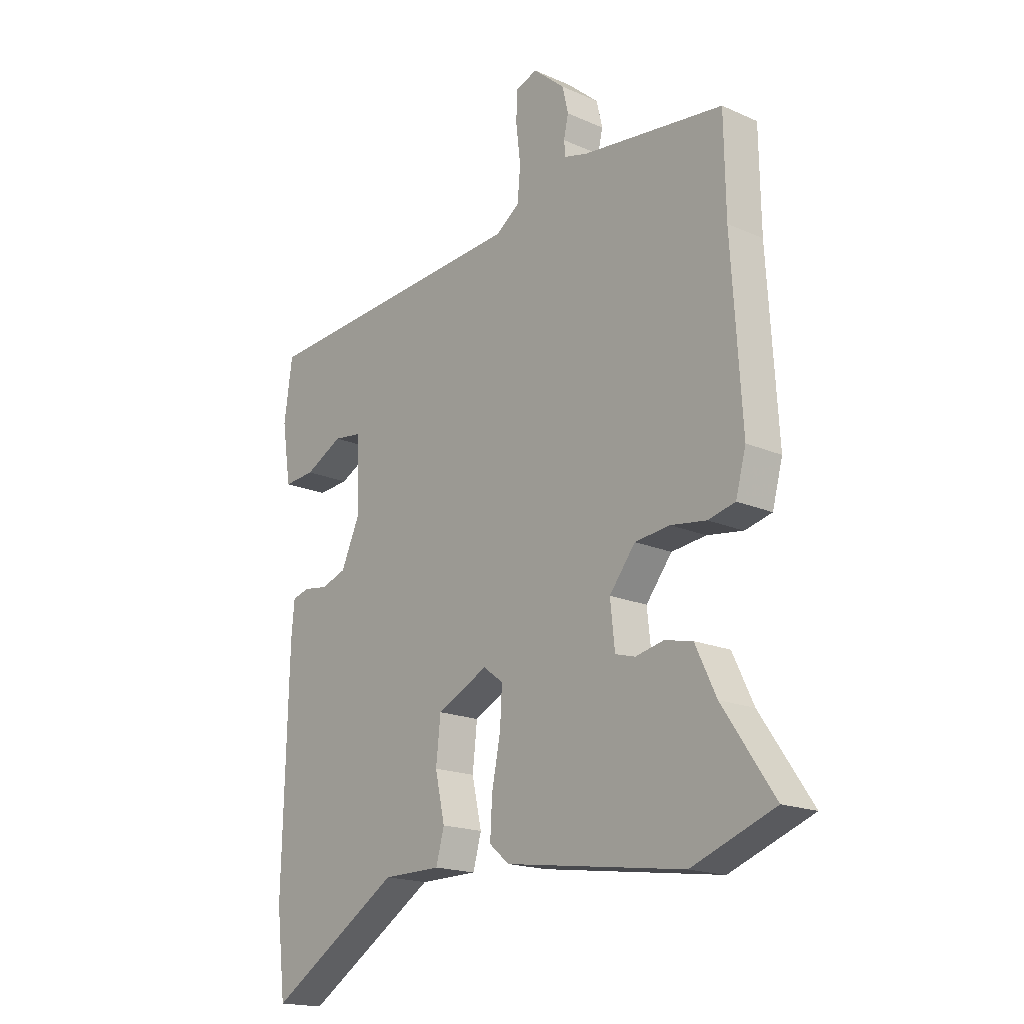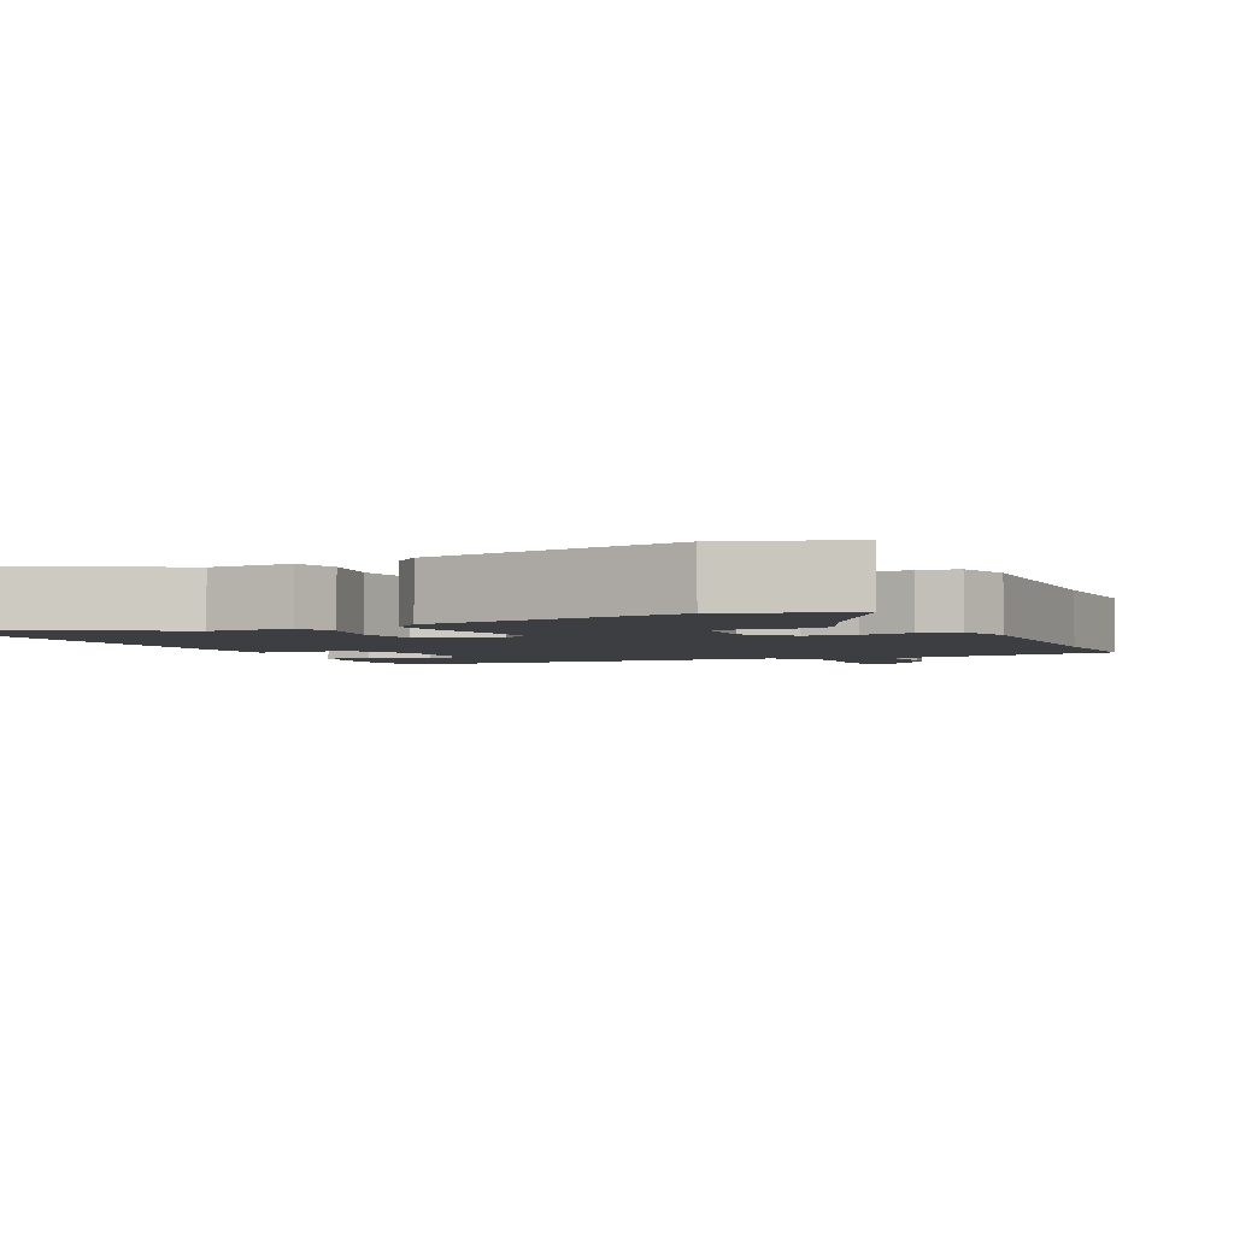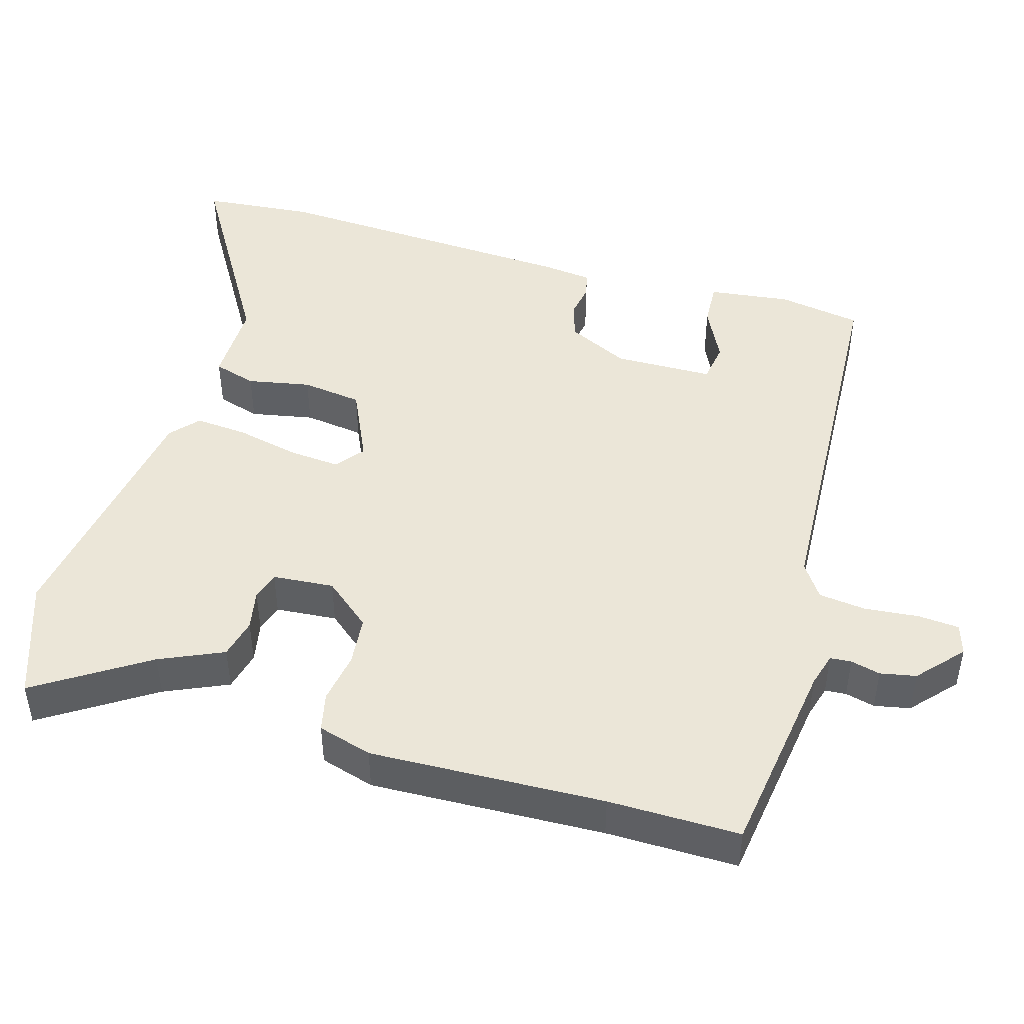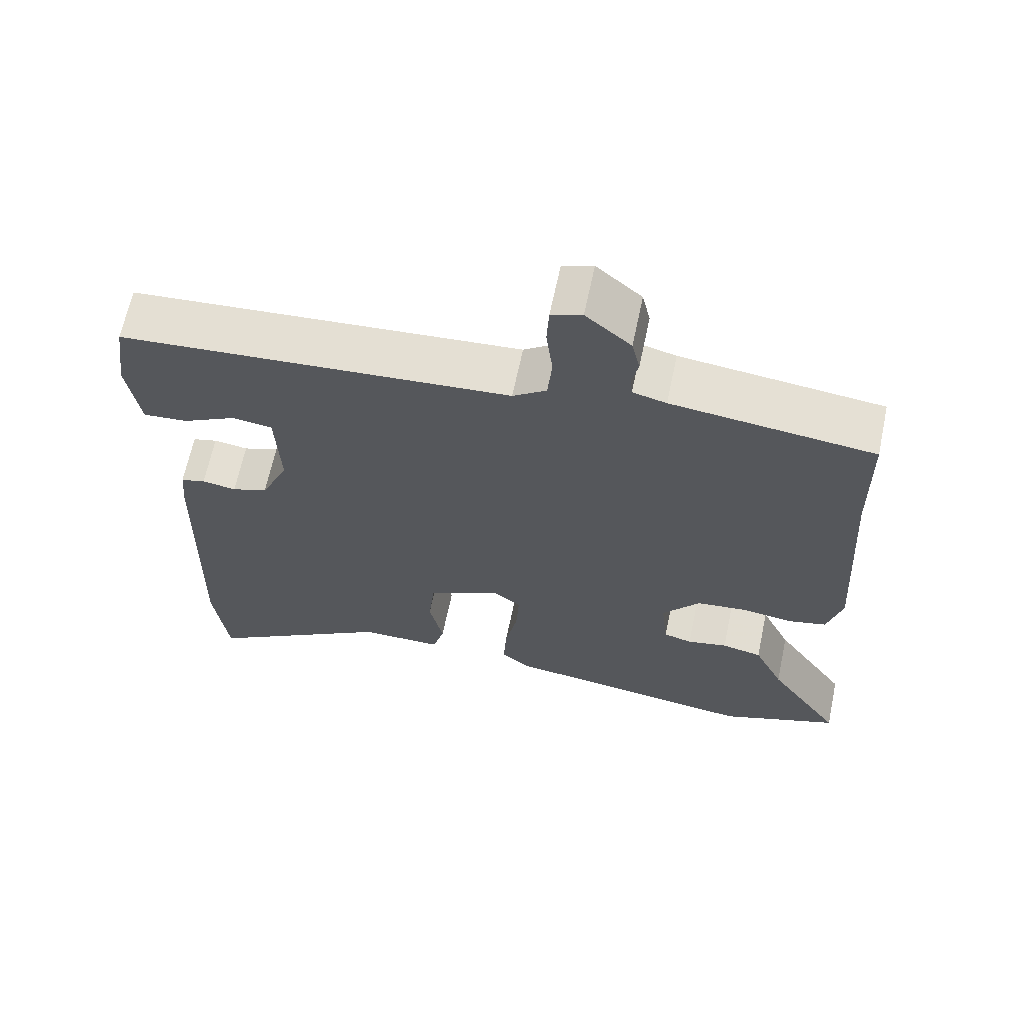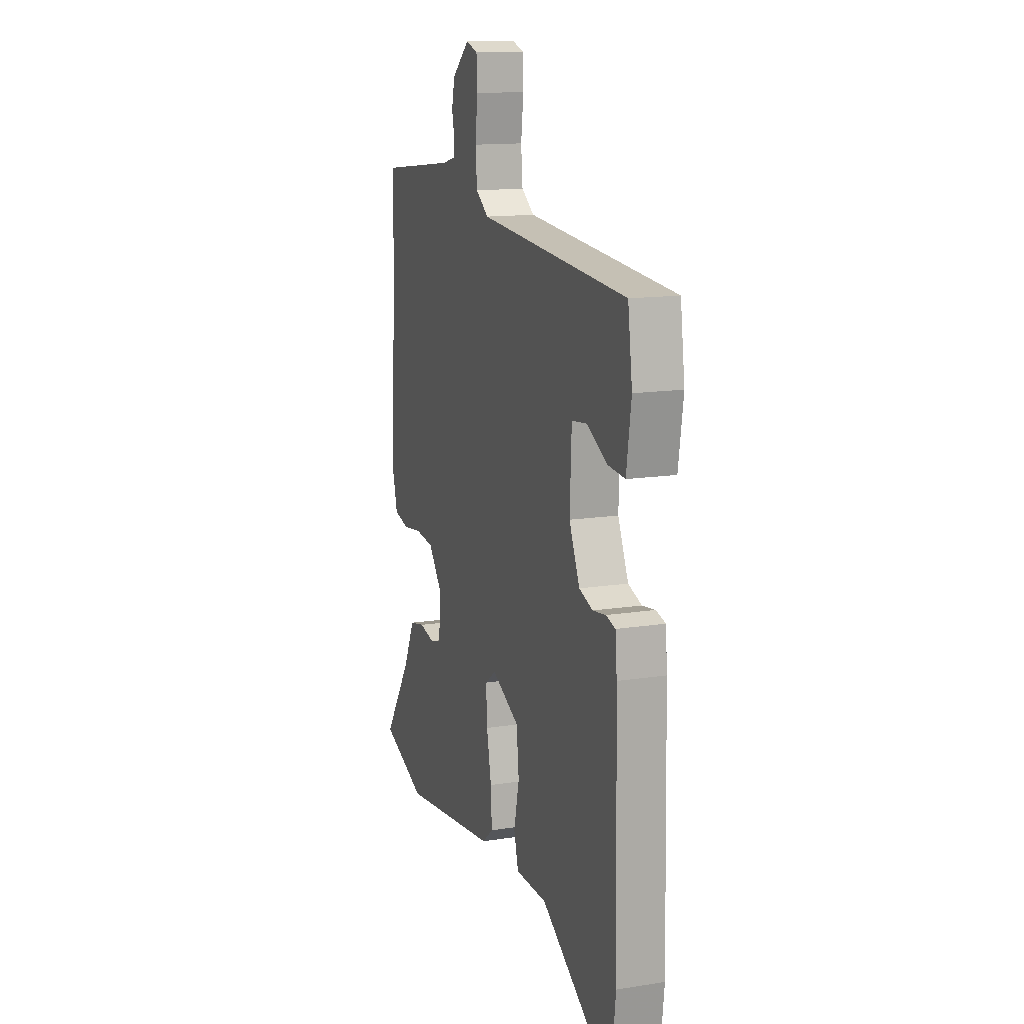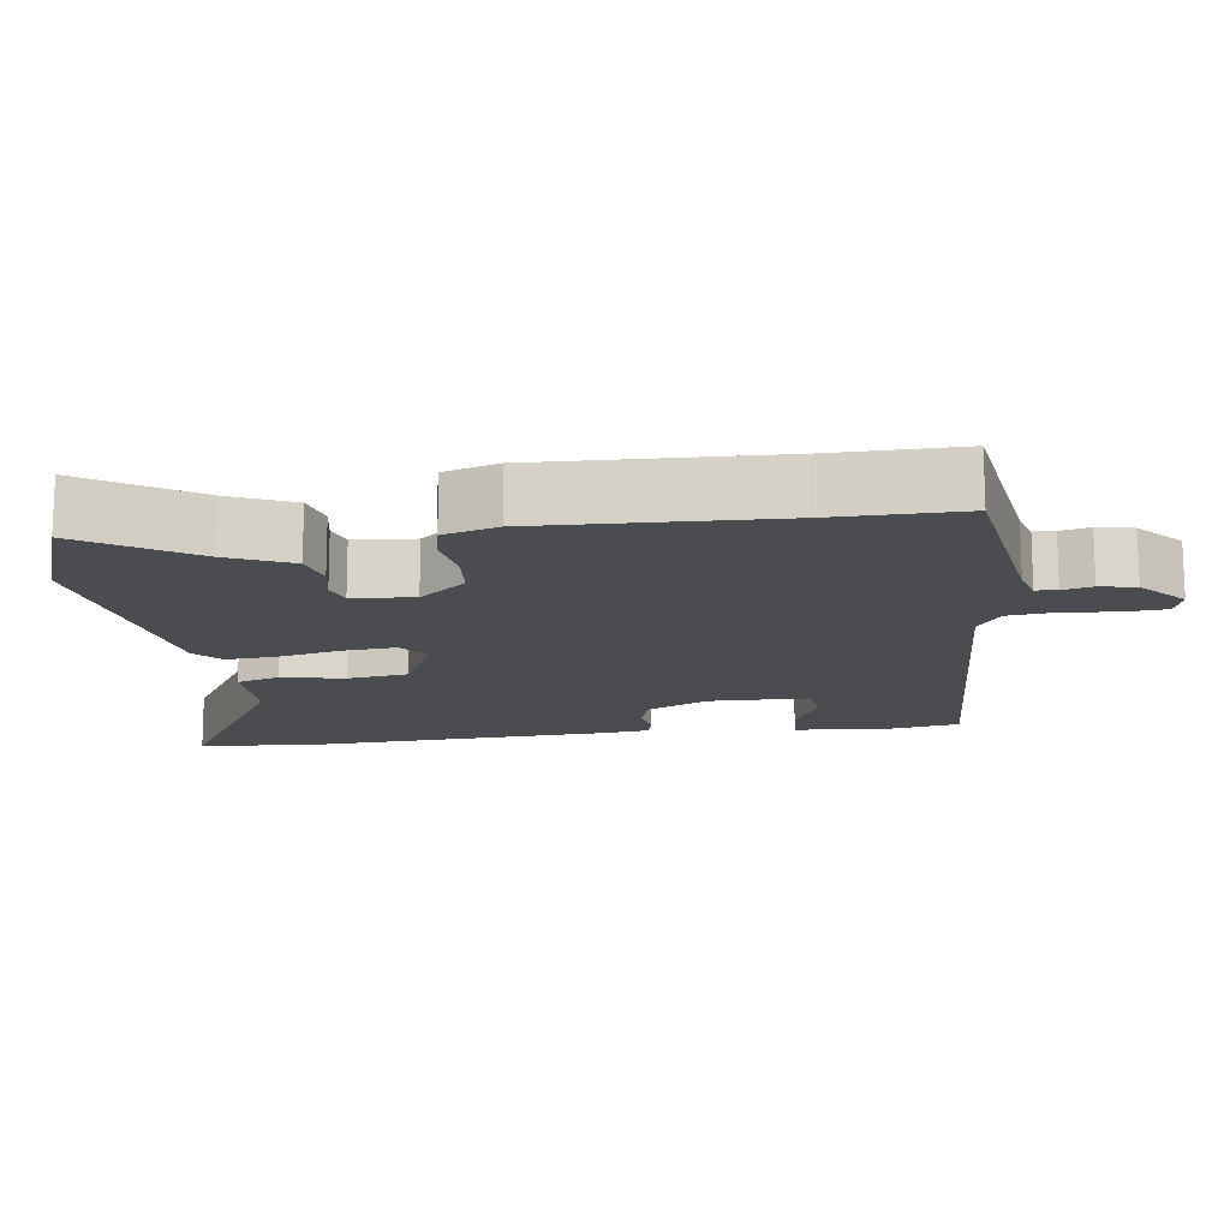
<metadata>
{"format":"obj","ext":"obj","renderer":"f3d","projection":"perspective","resolution":1024,"background":"white","views":[{"elev":-17.8,"azim":-130.8,"up":"+Z"},{"elev":-3.2,"azim":-152.9,"up":"+Y"},{"elev":46.4,"azim":-72.3,"up":"+Y"},{"elev":65.2,"azim":-168.1,"up":"+Z"},{"elev":14.0,"azim":70.7,"up":"+Z"},{"elev":-14.8,"azim":-80.8,"up":"+Y"}]}
</metadata>
<code>
v -0.503 0.07 0.325
v -0.5 0.07 0.505
v -0.224 0.07 0.537
v -0.178 0.07 0.549
v -0.175 0.07 0.578
v -0.184 0.07 0.619
v -0.173 0.07 0.668
v -0.111 0.07 0.721
v -0.069 0.07 0.707
v -0.066 0.07 0.65
v -0.075 0.07 0.576
v -0.069 0.07 0.511
v -0.023 0.07 0.478
v 0.514 0.07 0.437
v 0.53 0.07 0.322
v 0.513 0.07 0.21
v 0.452 0.07 0.215
v 0.378 0.07 0.254
v 0.323 0.07 0.247
v 0.317 0.07 0.111
v 0.355 0.07 0.026
v 0.404 0.07 0.009
v 0.451 0.07 0.016
v 0.485 0.07 0.007
v 0.491 0.07 -0.061
v 0.502 0.07 -0.487
v 0.484 0.07 -0.64
v 0.225 0.07 -0.476
v 0.111 0.07 -0.475
v 0.095 0.07 -0.416
v 0.114 0.07 -0.33
v 0.105 0.07 -0.247
v 0.005 0.07 -0.198
v -0.034 0.07 -0.227
v -0.03 0.07 -0.298
v -0.013 0.07 -0.384
v -0.009 0.07 -0.456
v -0.048 0.07 -0.489
v -0.399 0.07 -0.538
v -0.561 0.07 -0.477
v -0.46 0.07 -0.328
v -0.419 0.07 -0.242
v -0.364 0.07 -0.23
v -0.309 0.07 -0.242
v -0.27 0.07 -0.231
v -0.261 0.07 -0.147
v -0.312 0.07 -0.082
v -0.38 0.07 -0.074
v -0.45 0.07 -0.084
v -0.503 0.07 -0.071
v -0.523 0.07 0.004
v -0.503 0 0.325
v -0.5 0 0.505
v -0.224 0 0.537
v -0.178 0 0.549
v -0.175 0 0.578
v -0.184 0 0.619
v -0.173 0 0.668
v -0.111 0 0.721
v -0.069 0 0.707
v -0.066 0 0.65
v -0.075 0 0.576
v -0.069 0 0.511
v -0.023 0 0.478
v 0.514 0 0.437
v 0.53 0 0.322
v 0.513 0 0.21
v 0.452 0 0.215
v 0.378 0 0.254
v 0.323 0 0.247
v 0.317 0 0.111
v 0.355 0 0.026
v 0.404 0 0.009
v 0.451 0 0.016
v 0.485 0 0.007
v 0.491 0 -0.061
v 0.502 0 -0.487
v 0.484 0 -0.64
v 0.225 0 -0.476
v 0.111 0 -0.475
v 0.095 0 -0.416
v 0.114 0 -0.33
v 0.105 0 -0.247
v 0.005 0 -0.198
v -0.034 0 -0.227
v -0.03 0 -0.298
v -0.013 0 -0.384
v -0.009 0 -0.456
v -0.048 0 -0.489
v -0.399 0 -0.538
v -0.561 0 -0.477
v -0.46 0 -0.328
v -0.419 0 -0.242
v -0.364 0 -0.23
v -0.309 0 -0.242
v -0.27 0 -0.231
v -0.261 0 -0.147
v -0.312 0 -0.082
v -0.38 0 -0.074
v -0.45 0 -0.084
v -0.503 0 -0.071
v -0.523 0 0.004
f 50 51 1
f 49 50 1
f 48 49 1
f 1 2 3
f 48 1 3
f 47 48 3
f 46 47 3 4
f 45 46 4
f 41 42 43 44
f 41 44 45
f 40 41 45
f 39 40 45
f 38 39 45
f 37 38 45
f 36 37 45
f 35 36 45
f 34 35 45 4
f 28 29 30 31
f 28 31 32
f 27 28 32
f 26 27 32
f 25 26 32
f 24 25 32
f 23 24 32
f 22 23 32
f 21 22 32 33
f 16 17 18
f 15 16 18
f 14 15 18
f 13 14 18
f 13 18 19
f 9 10 11
f 8 9 11
f 7 8 11
f 6 7 11
f 5 6 11
f 5 11 12
f 5 12 13
f 4 5 13
f 34 4 13
f 33 34 13
f 33 13 19 20
f 20 21 33
f 52 102 101
f 52 101 100
f 52 100 99
f 54 53 52
f 54 52 99
f 54 99 98
f 55 54 98 97
f 55 97 96
f 95 94 93 92
f 96 95 92
f 96 92 91
f 96 91 90
f 96 90 89
f 96 89 88
f 96 88 87
f 96 87 86
f 55 96 86 85
f 82 81 80 79
f 83 82 79
f 83 79 78
f 83 78 77
f 83 77 76
f 83 76 75
f 83 75 74
f 83 74 73
f 84 83 73 72
f 69 68 67
f 69 67 66
f 69 66 65
f 69 65 64
f 70 69 64
f 62 61 60
f 62 60 59
f 62 59 58
f 62 58 57
f 62 57 56
f 63 62 56
f 64 63 56
f 64 56 55
f 64 55 85
f 64 85 84
f 71 70 64 84
f 84 72 71
f 1 52 53 2
f 2 53 54 3
f 3 54 55 4
f 4 55 56 5
f 5 56 57 6
f 6 57 58 7
f 7 58 59 8
f 8 59 60 9
f 9 60 61 10
f 10 61 62 11
f 11 62 63 12
f 12 63 64 13
f 13 64 65 14
f 14 65 66 15
f 15 66 67 16
f 16 67 68 17
f 17 68 69 18
f 18 69 70 19
f 19 70 71 20
f 20 71 72 21
f 21 72 73 22
f 22 73 74 23
f 23 74 75 24
f 24 75 76 25
f 25 76 77 26
f 26 77 78 27
f 27 78 79 28
f 28 79 80 29
f 29 80 81 30
f 30 81 82 31
f 31 82 83 32
f 32 83 84 33
f 33 84 85 34
f 34 85 86 35
f 35 86 87 36
f 36 87 88 37
f 37 88 89 38
f 38 89 90 39
f 39 90 91 40
f 40 91 92 41
f 41 92 93 42
f 42 93 94 43
f 43 94 95 44
f 44 95 96 45
f 45 96 97 46
f 46 97 98 47
f 47 98 99 48
f 48 99 100 49
f 49 100 101 50
f 50 101 102 51
f 51 102 52 1

</code>
